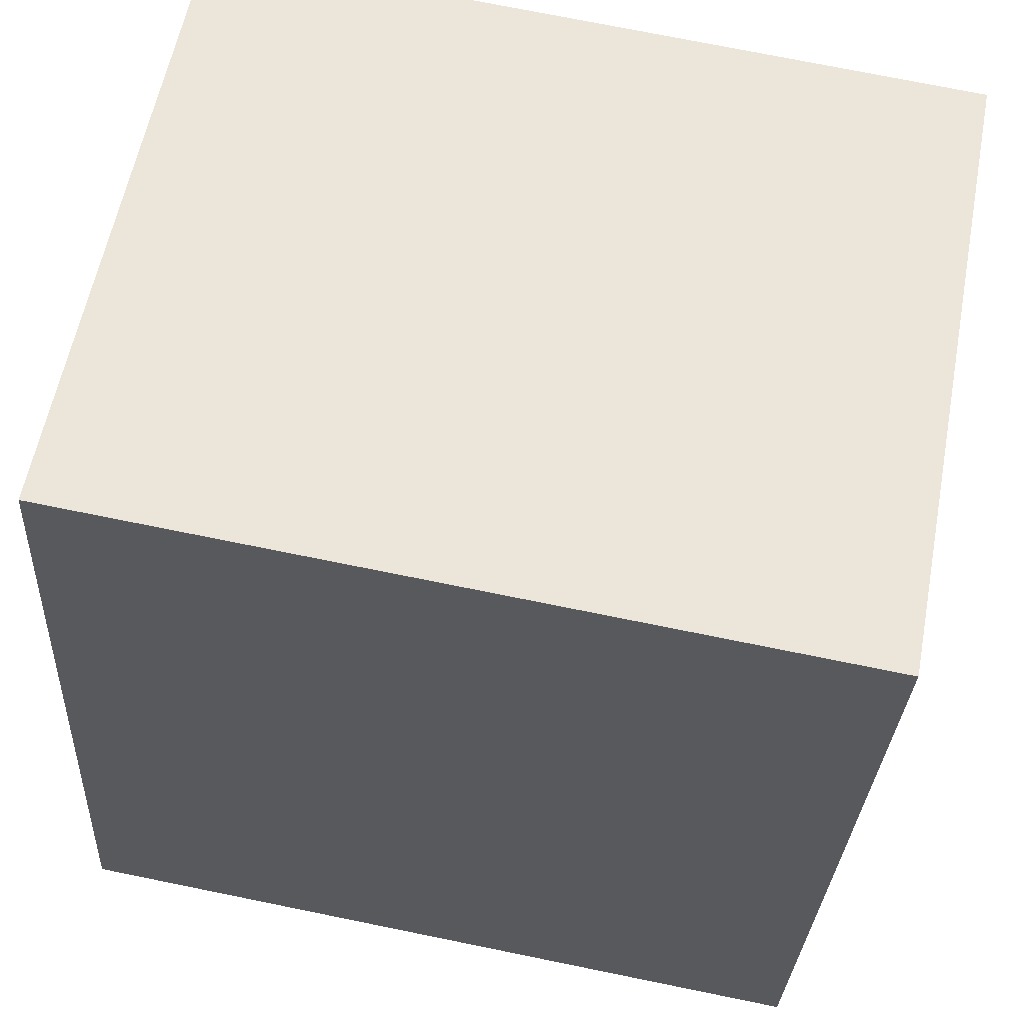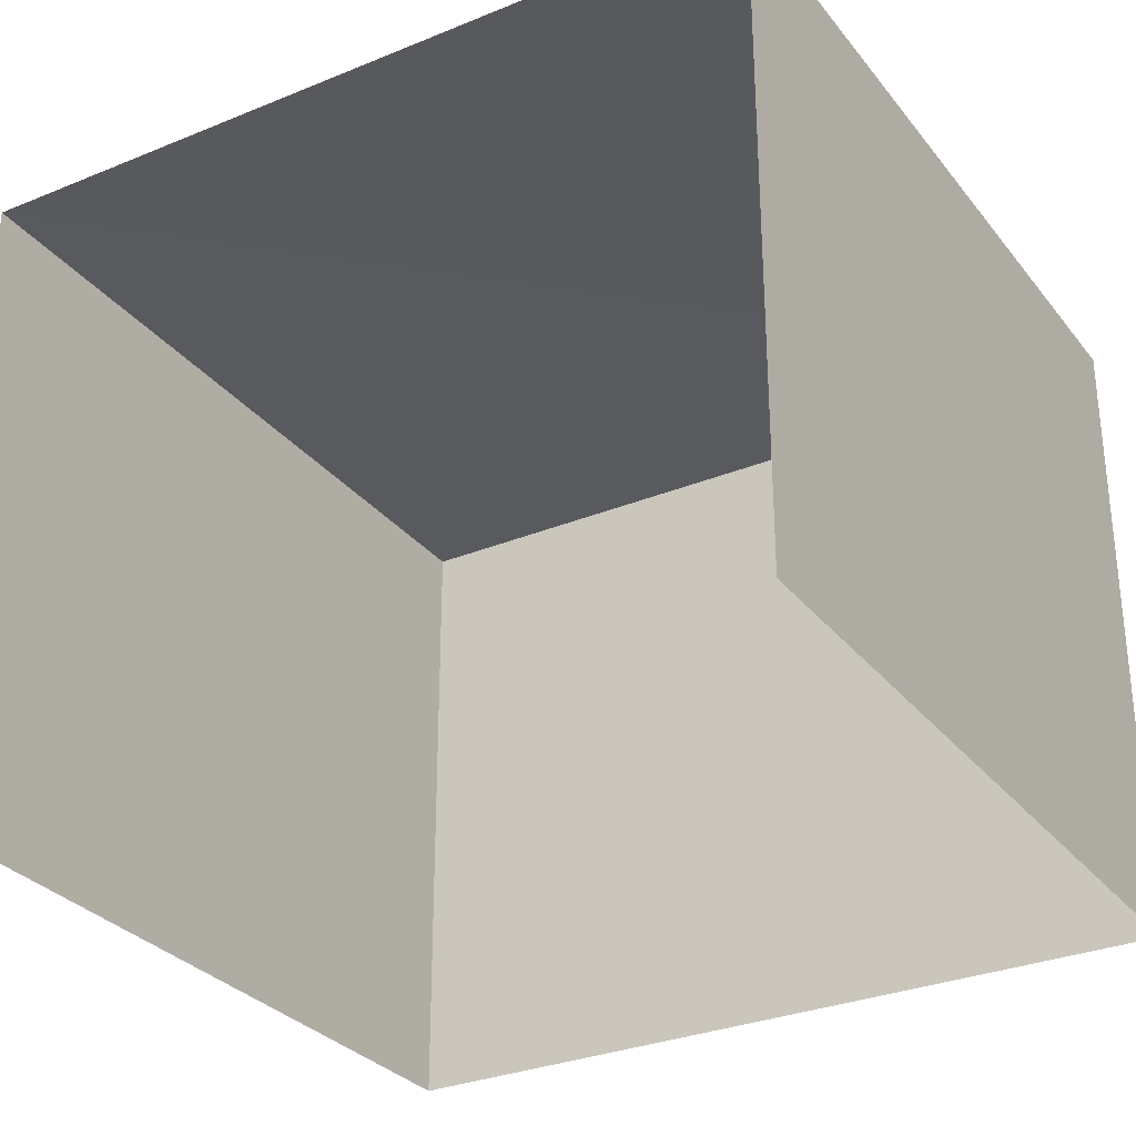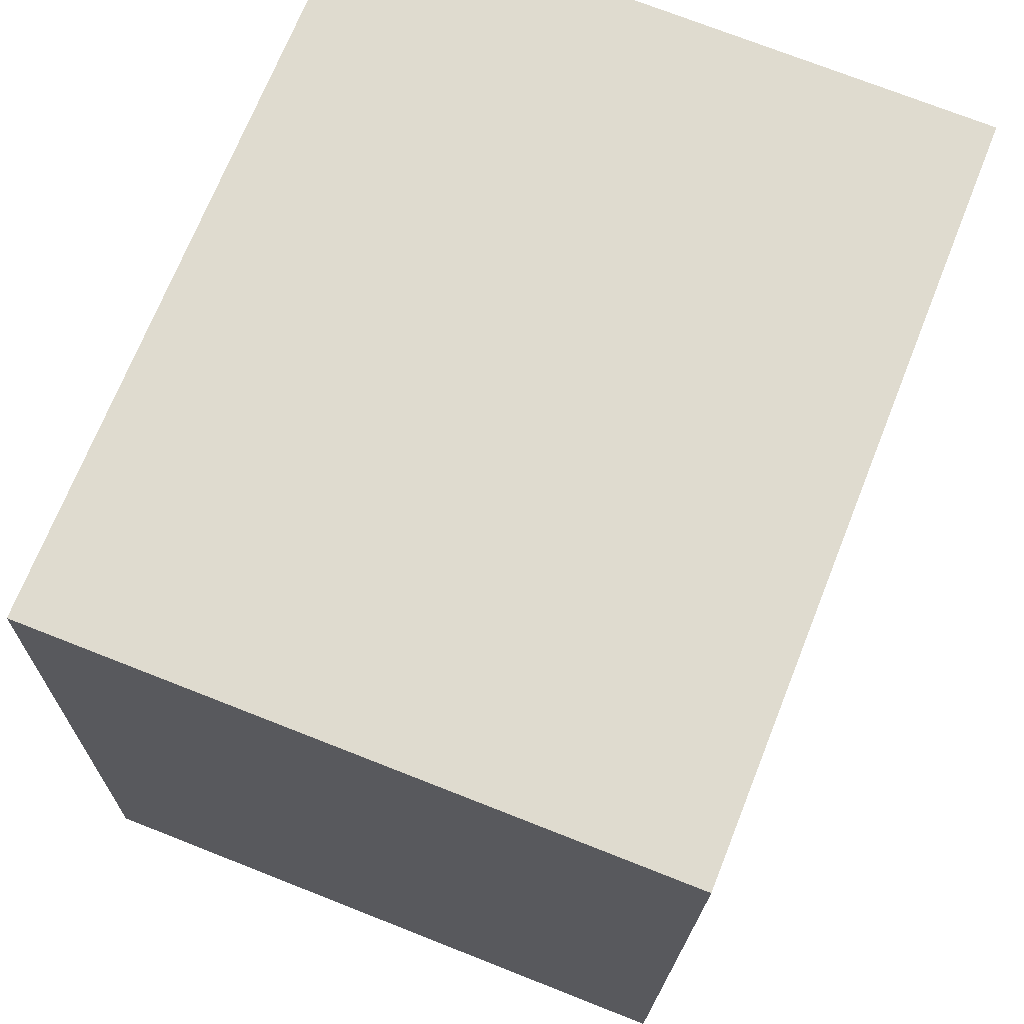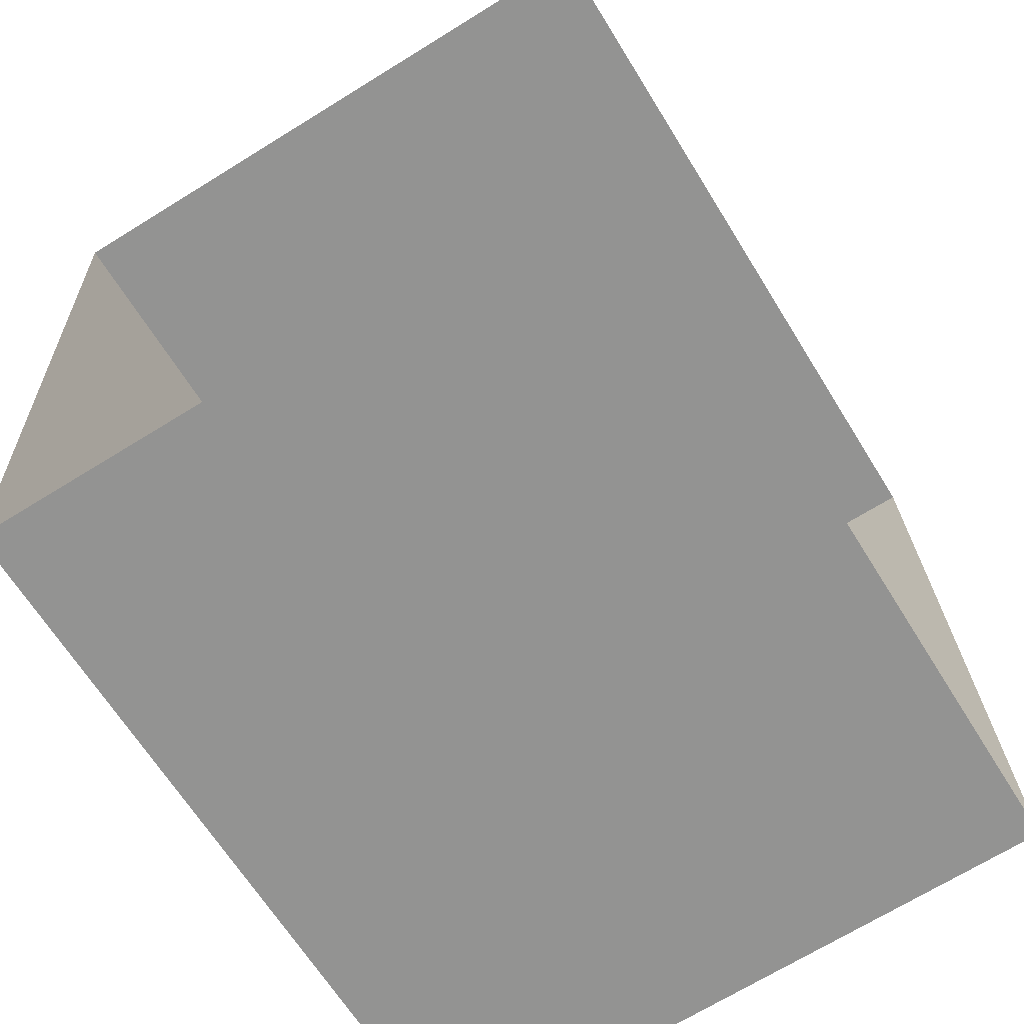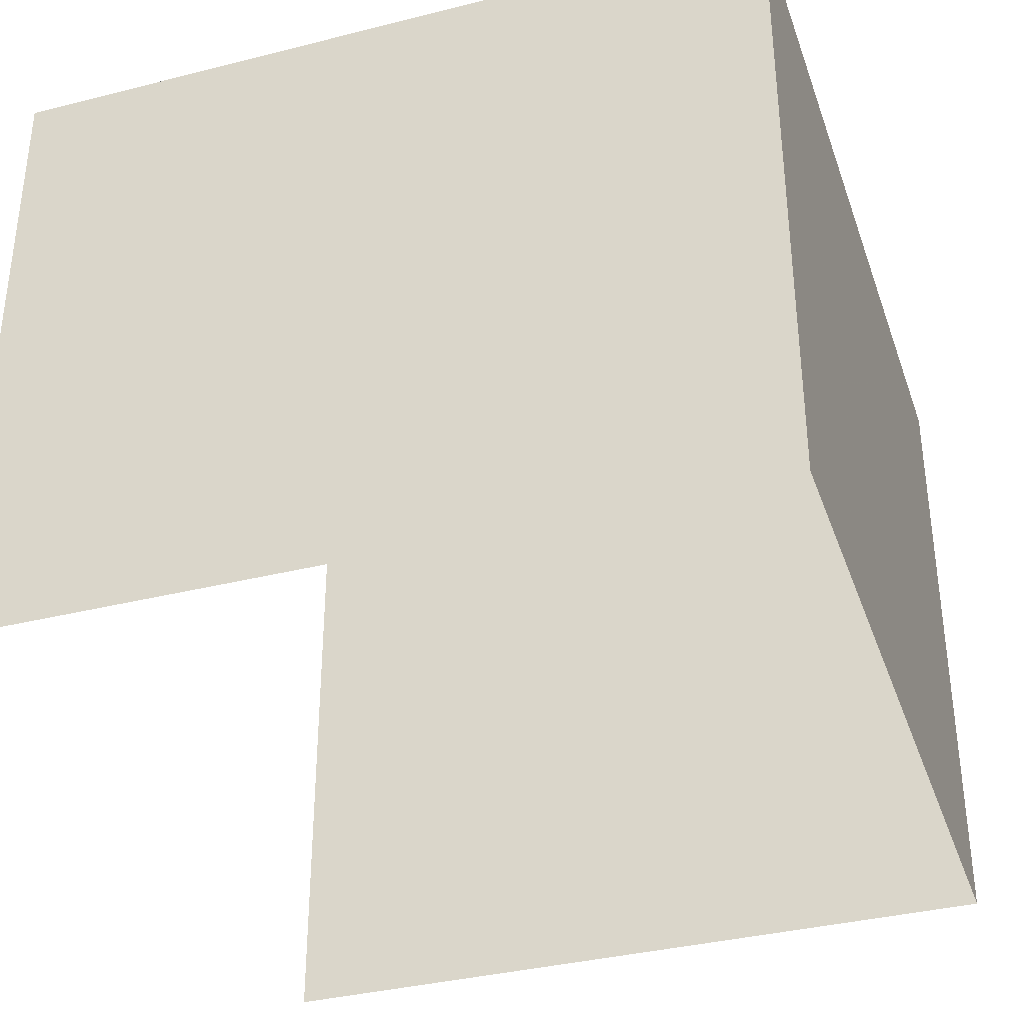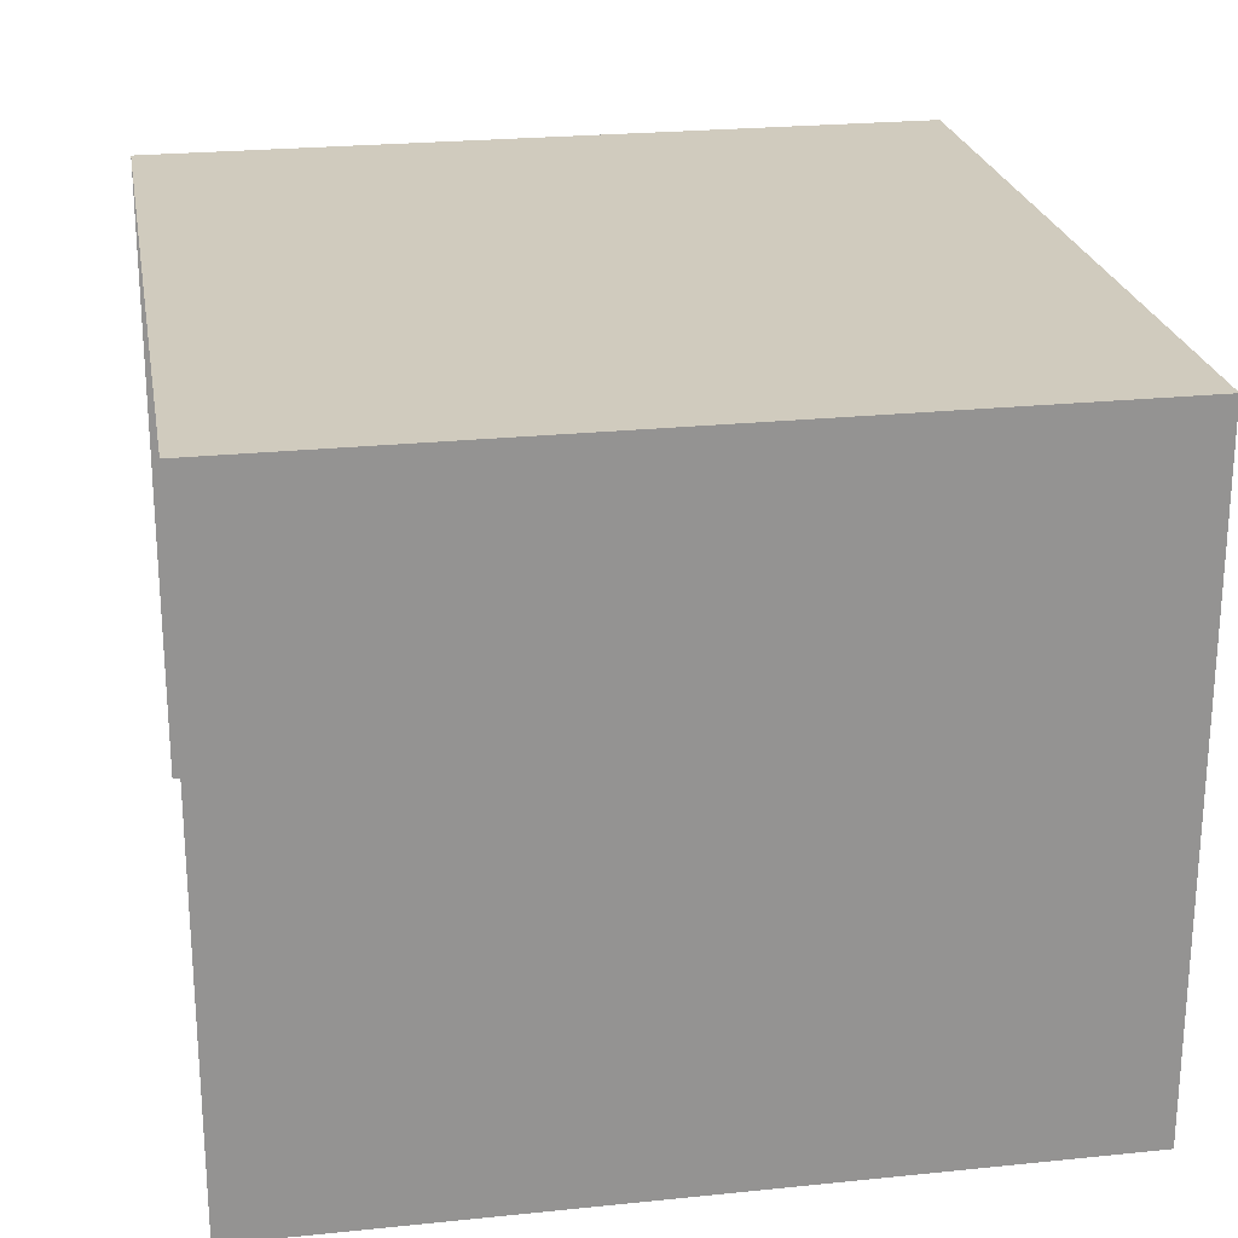
<metadata>
{"format":"obj","ext":"obj","renderer":"f3d","projection":"perspective","resolution":1024,"background":"white","views":[{"elev":58.6,"azim":10.9,"up":"+Y"},{"elev":-30.3,"azim":117.7,"up":"+Z"},{"elev":73.8,"azim":-68.4,"up":"+Y"},{"elev":-69.3,"azim":121.7,"up":"+Y"},{"elev":-35.6,"azim":-164.7,"up":"+Z"},{"elev":23.6,"azim":167.0,"up":"+Z"}]}
</metadata>
<code>
v -3.738e+05 -1.036e+05 26.72
v -3.738e+05 -1.036e+05 26.72
v -3.738e+05 -1.036e+05 26.72
v -3.738e+05 -1.036e+05 26.72
v -3.738e+05 -1.036e+05 31.29
v -3.738e+05 -1.036e+05 31.29
v -3.738e+05 -1.036e+05 31.29
v -3.738e+05 -1.036e+05 31.29
f 1 2 3
f 1 4 2
f 7 3 2
f 8 7 2
f 5 6 7
f 8 5 7
f 6 4 1
f 6 5 4
f 5 2 4
f 5 8 2
f 6 1 3
f 7 6 3

</code>
